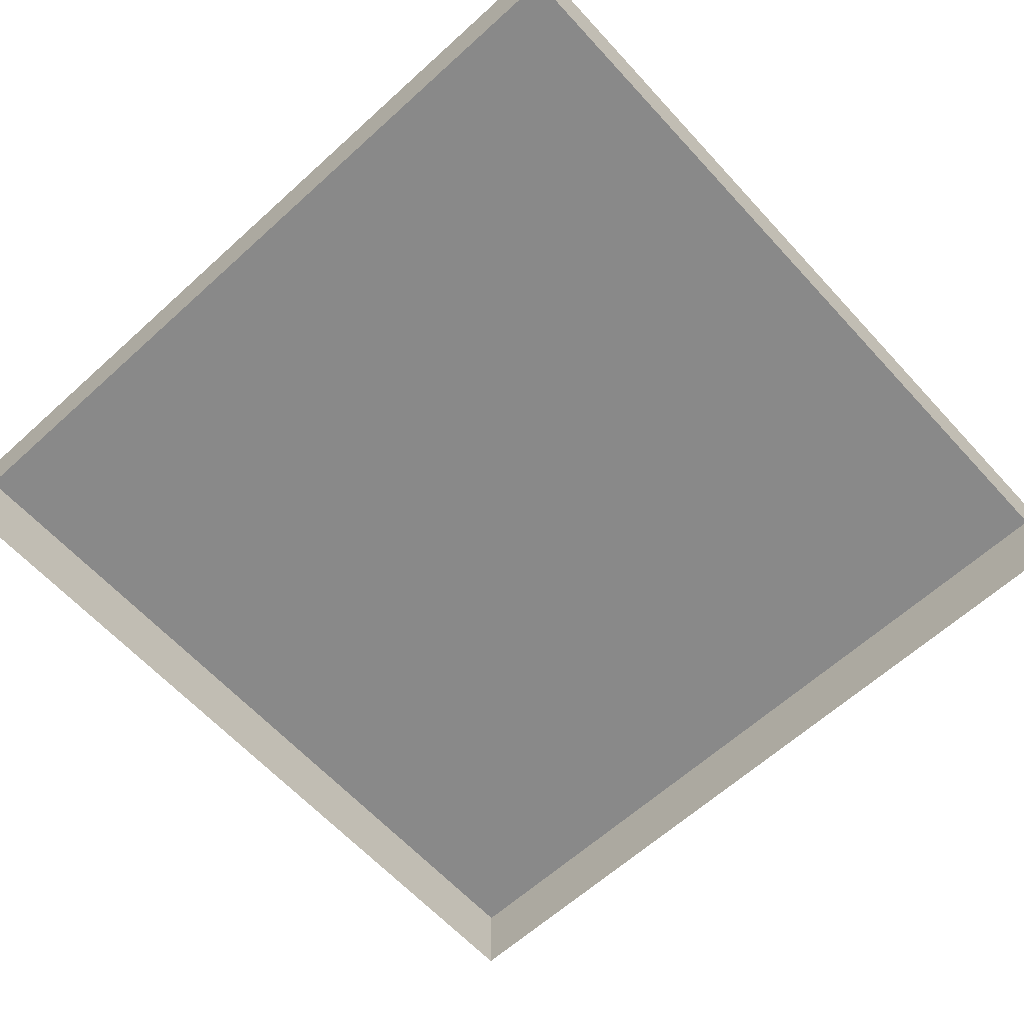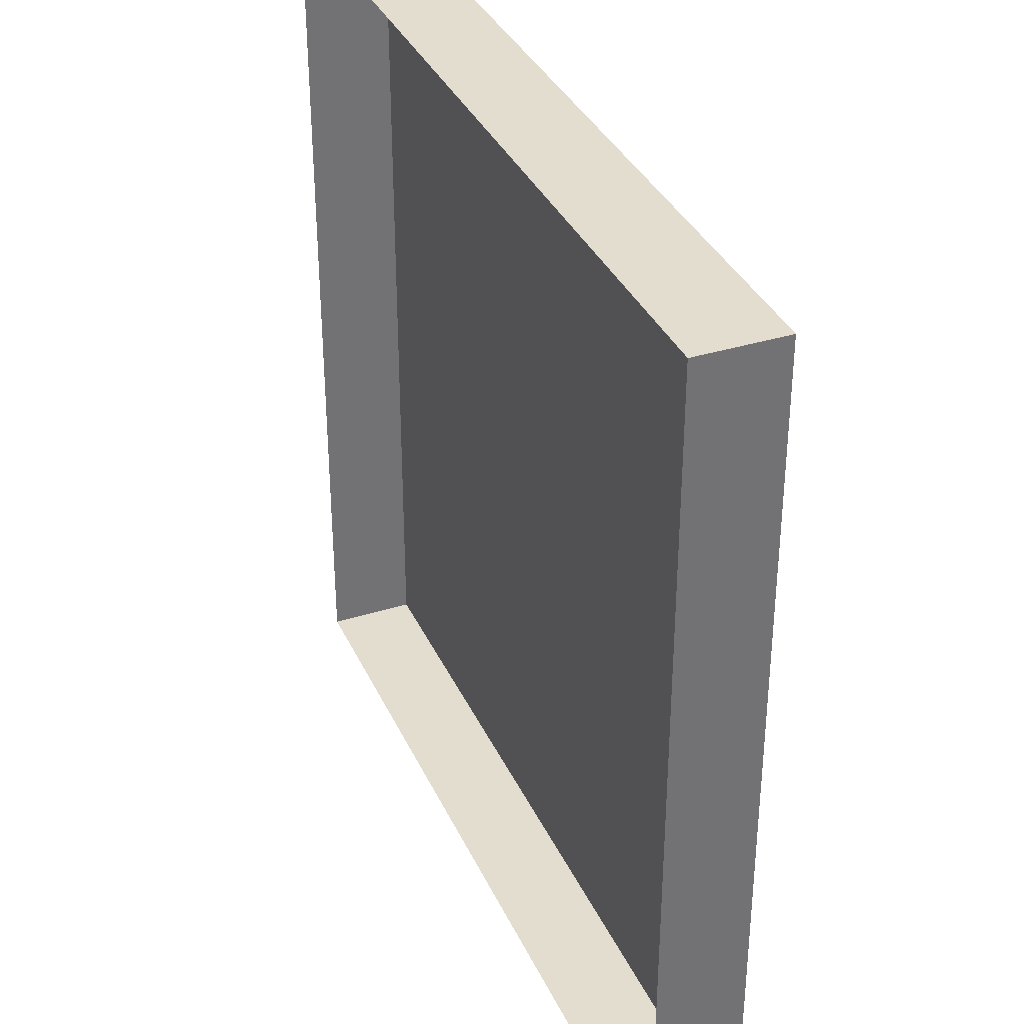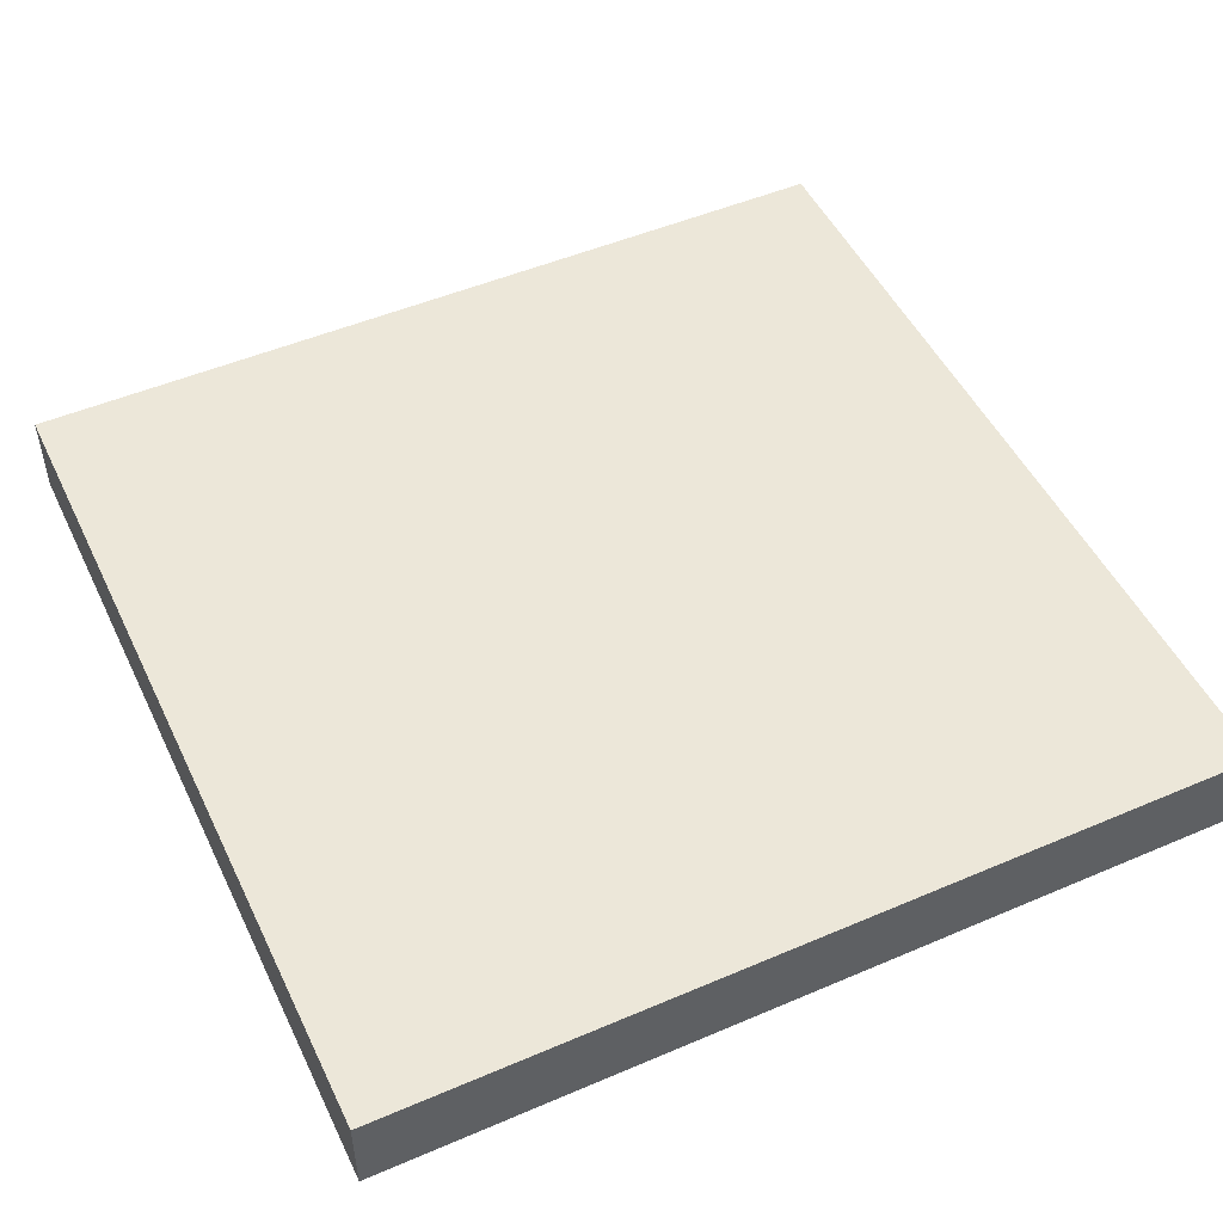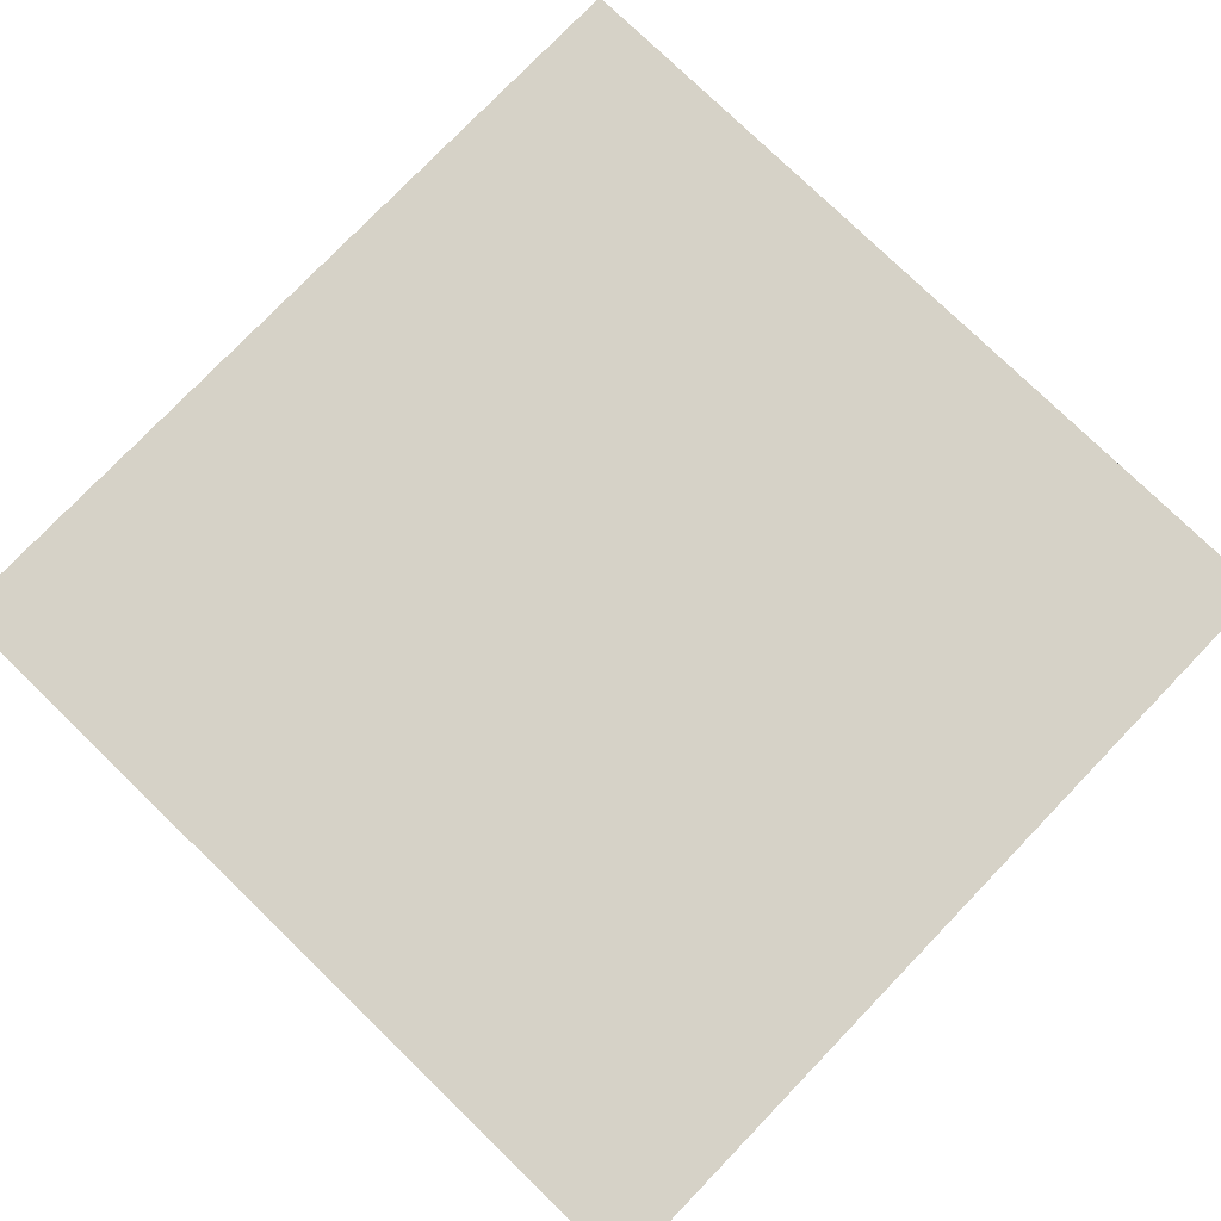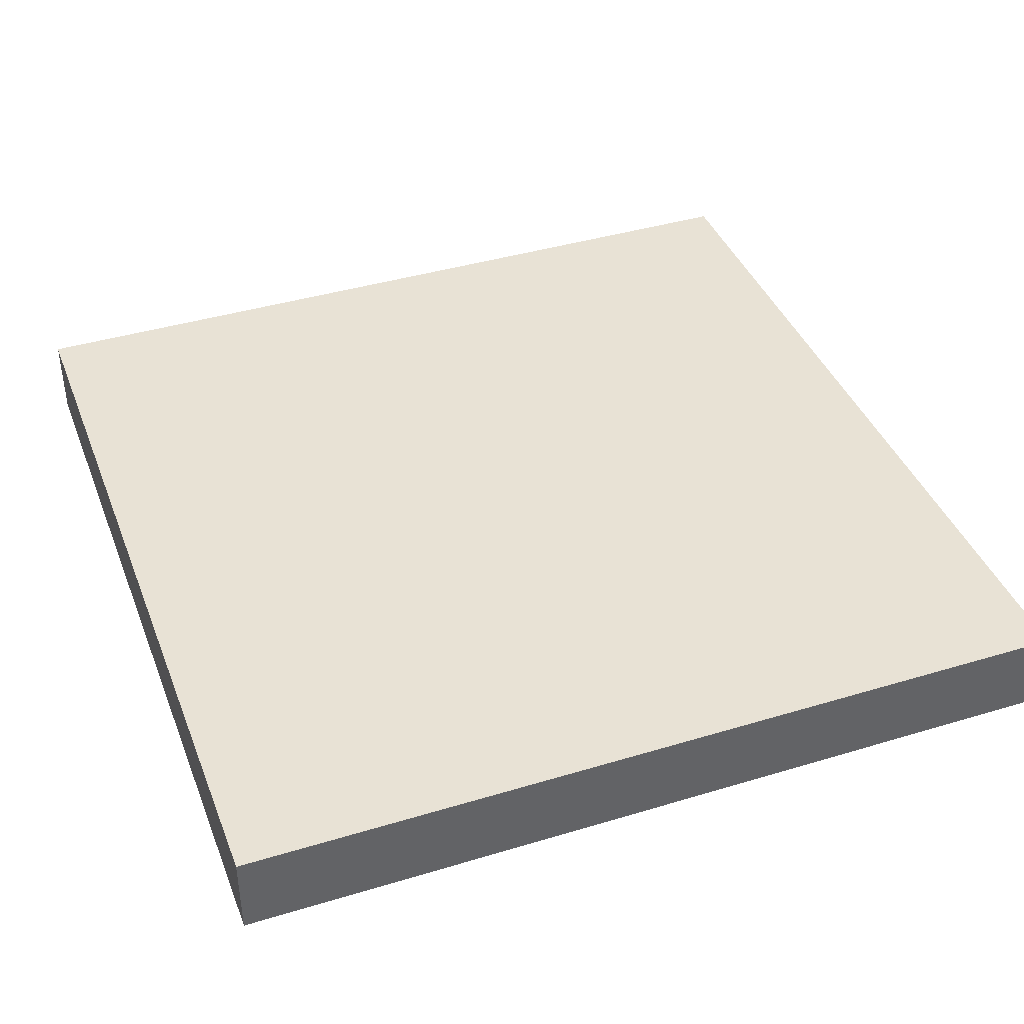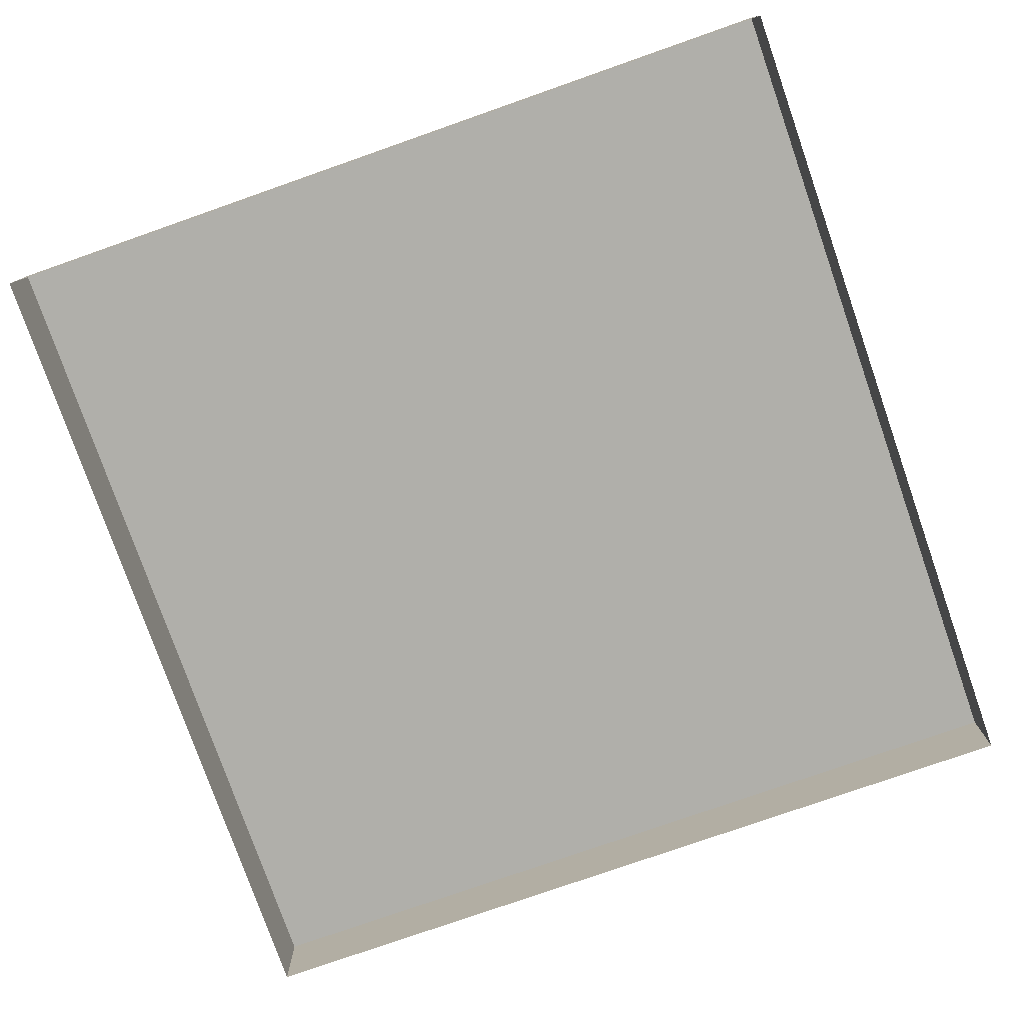
<metadata>
{"format":"obj","ext":"obj","renderer":"f3d","projection":"perspective","resolution":1024,"background":"white","views":[{"elev":-63.2,"azim":132.5,"up":"+Y"},{"elev":35.6,"azim":67.6,"up":"+Z"},{"elev":49.9,"azim":-115.2,"up":"+Y"},{"elev":78.5,"azim":-136.0,"up":"+Y"},{"elev":40.6,"azim":-20.3,"up":"+Y"},{"elev":-78.0,"azim":109.3,"up":"+Y"}]}
</metadata>
<code>
o OC_GATE_KITCHEN
v 2 -0.4016 -2
v 2 -0.001649 2
v -2 -0.4016 -2
v -2 -0.4016 2
v 2 -0.001649 -2
v -2 -0.001649 -2
v -2 -0.001649 2
v 2 -0.4016 2
f 2 5 6
f 6 5 2
f 6 7 2
f 2 7 6
f 3 1 5
f 2 5 1
f 4 3 6
f 5 6 3
f 8 4 7
f 6 7 4
f 7 2 8
f 1 8 2

</code>
